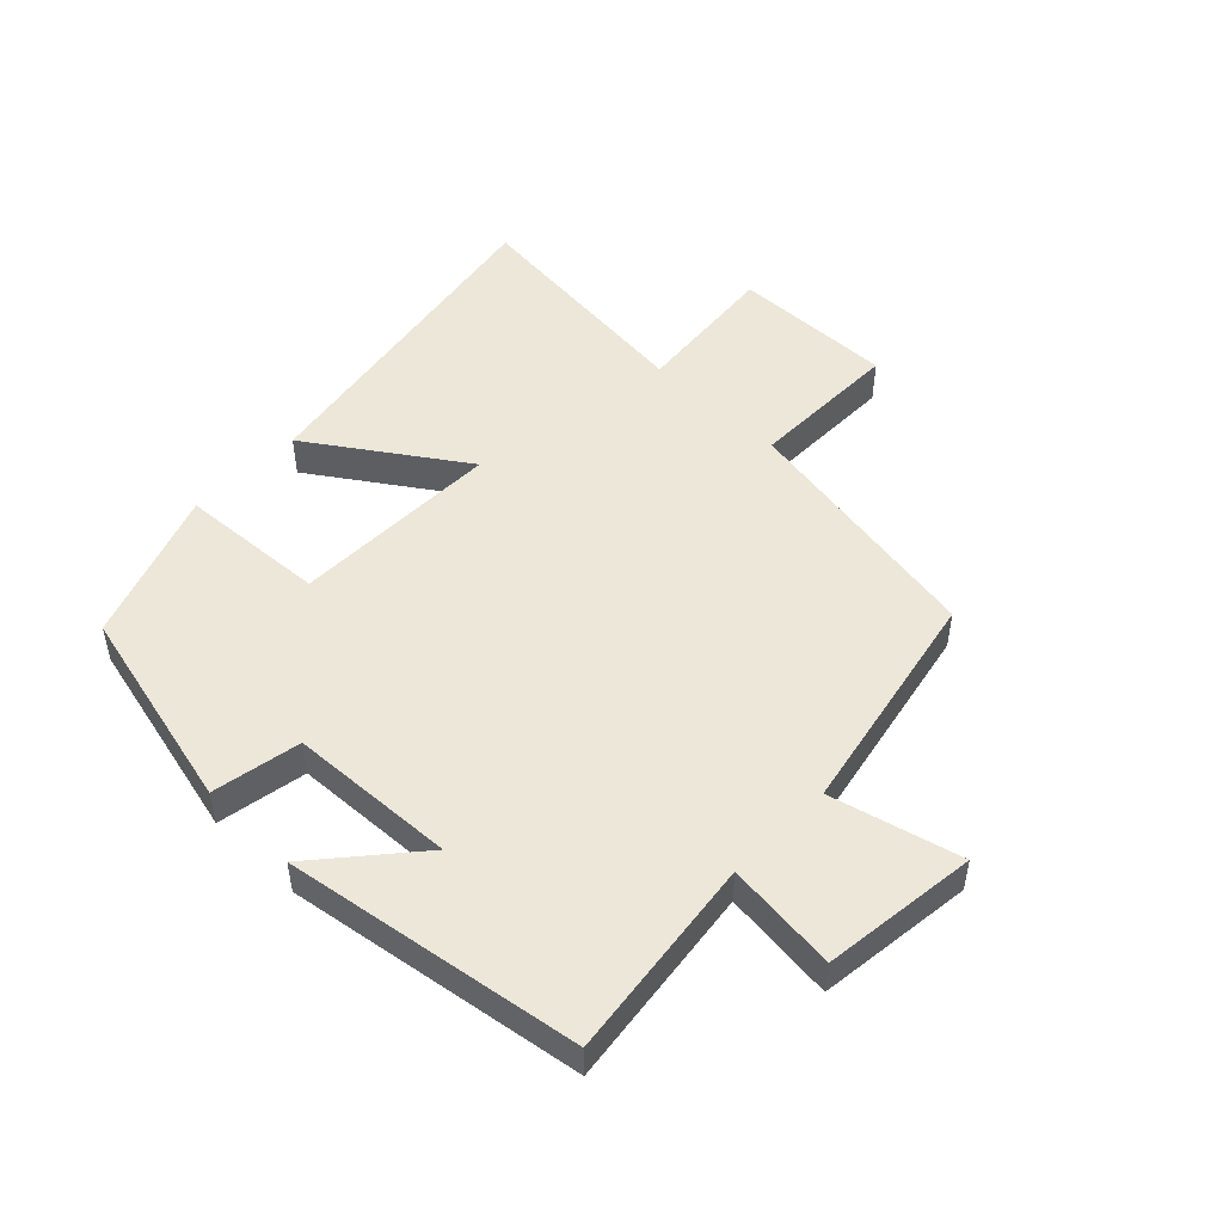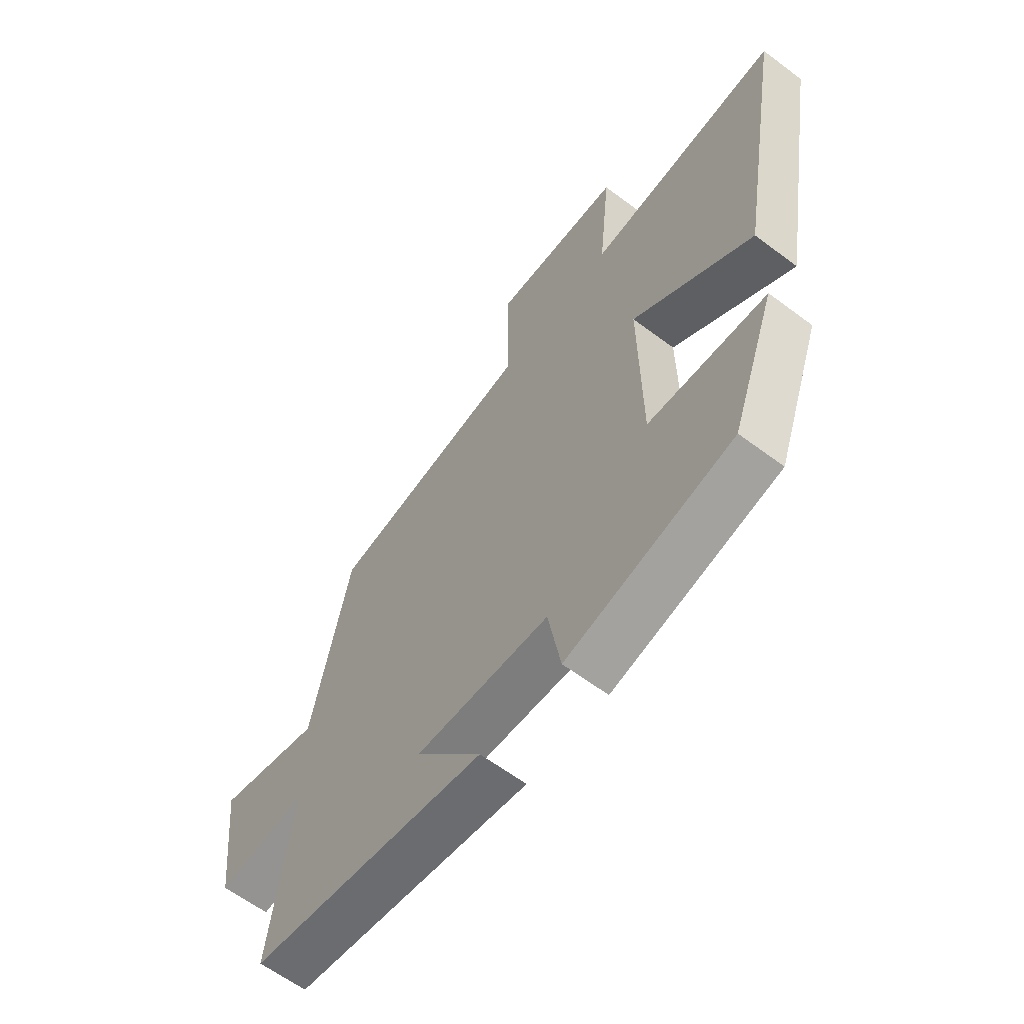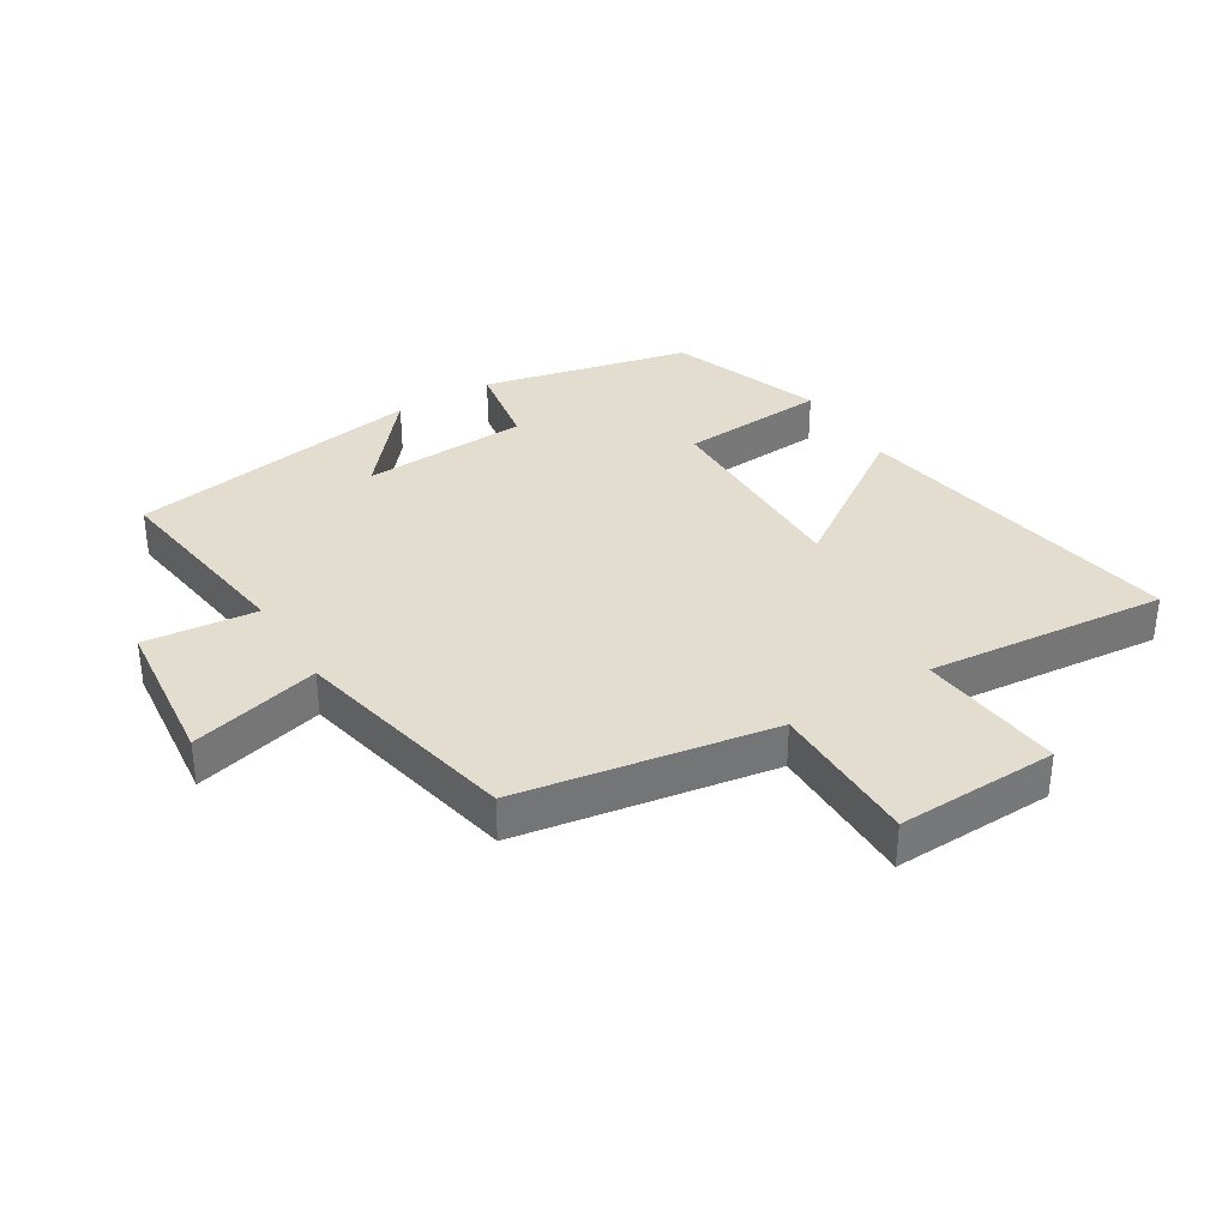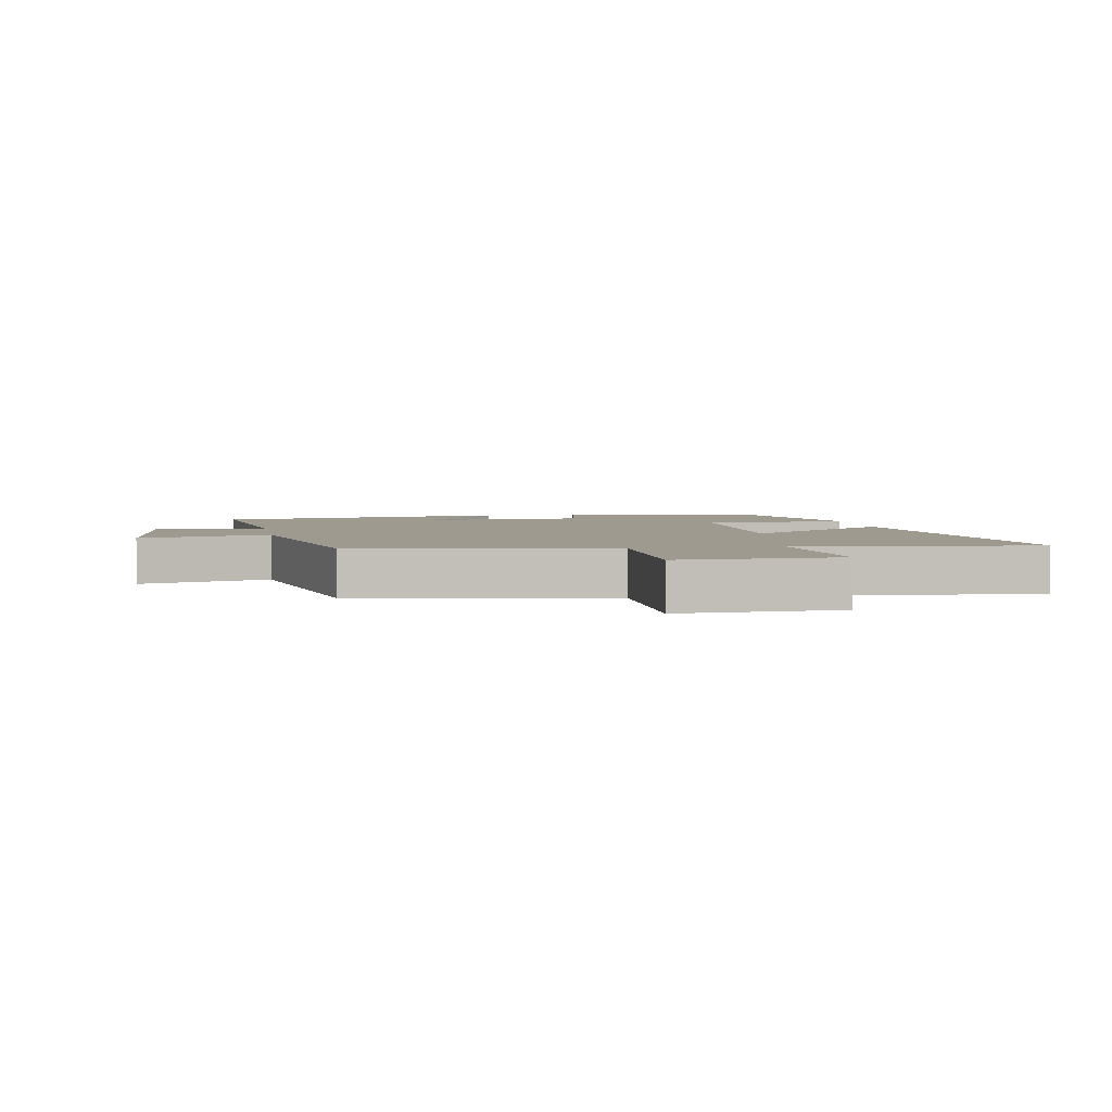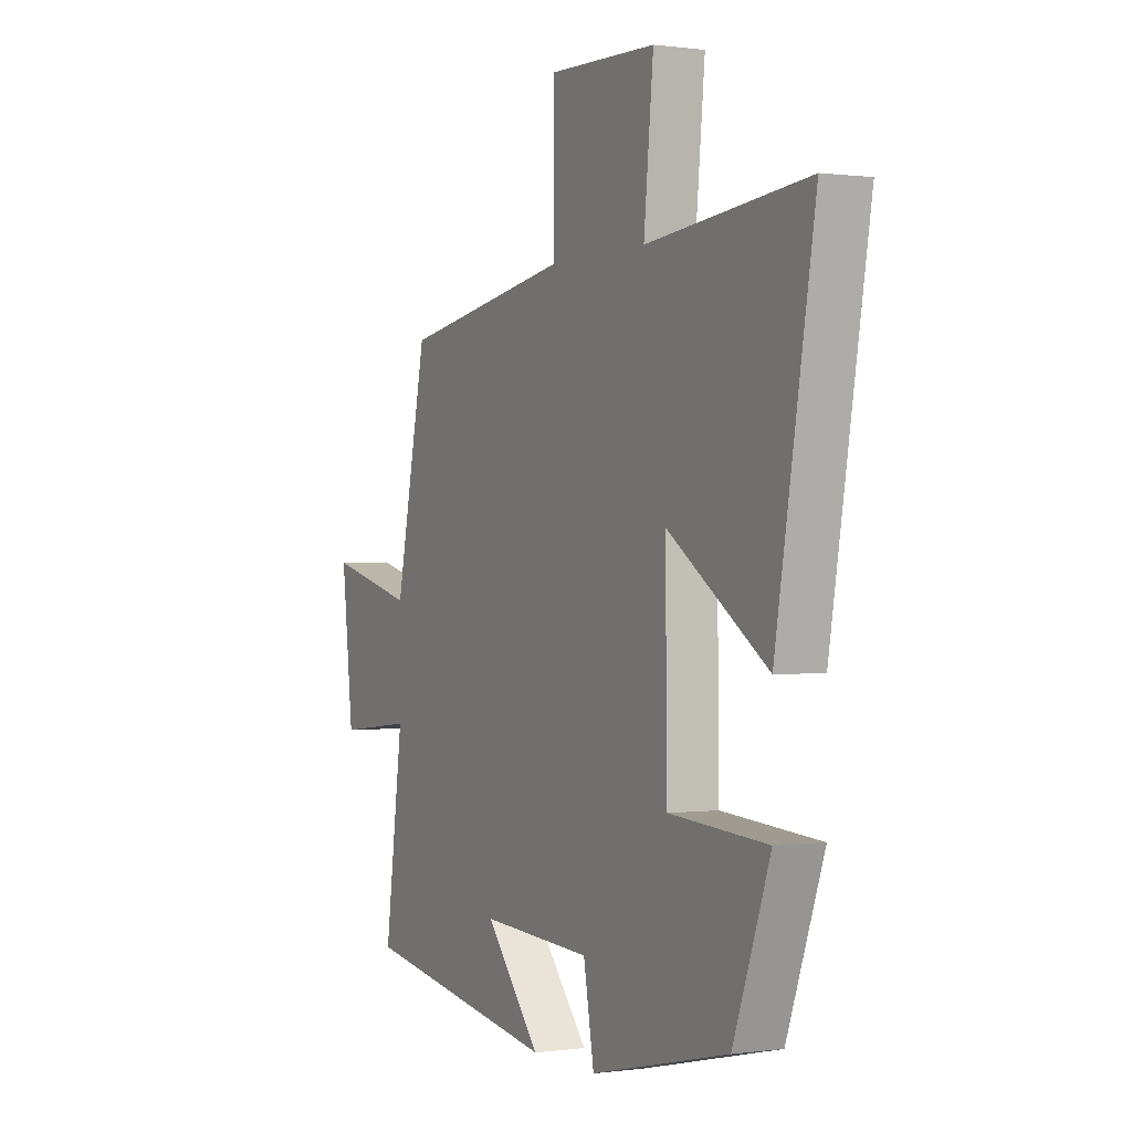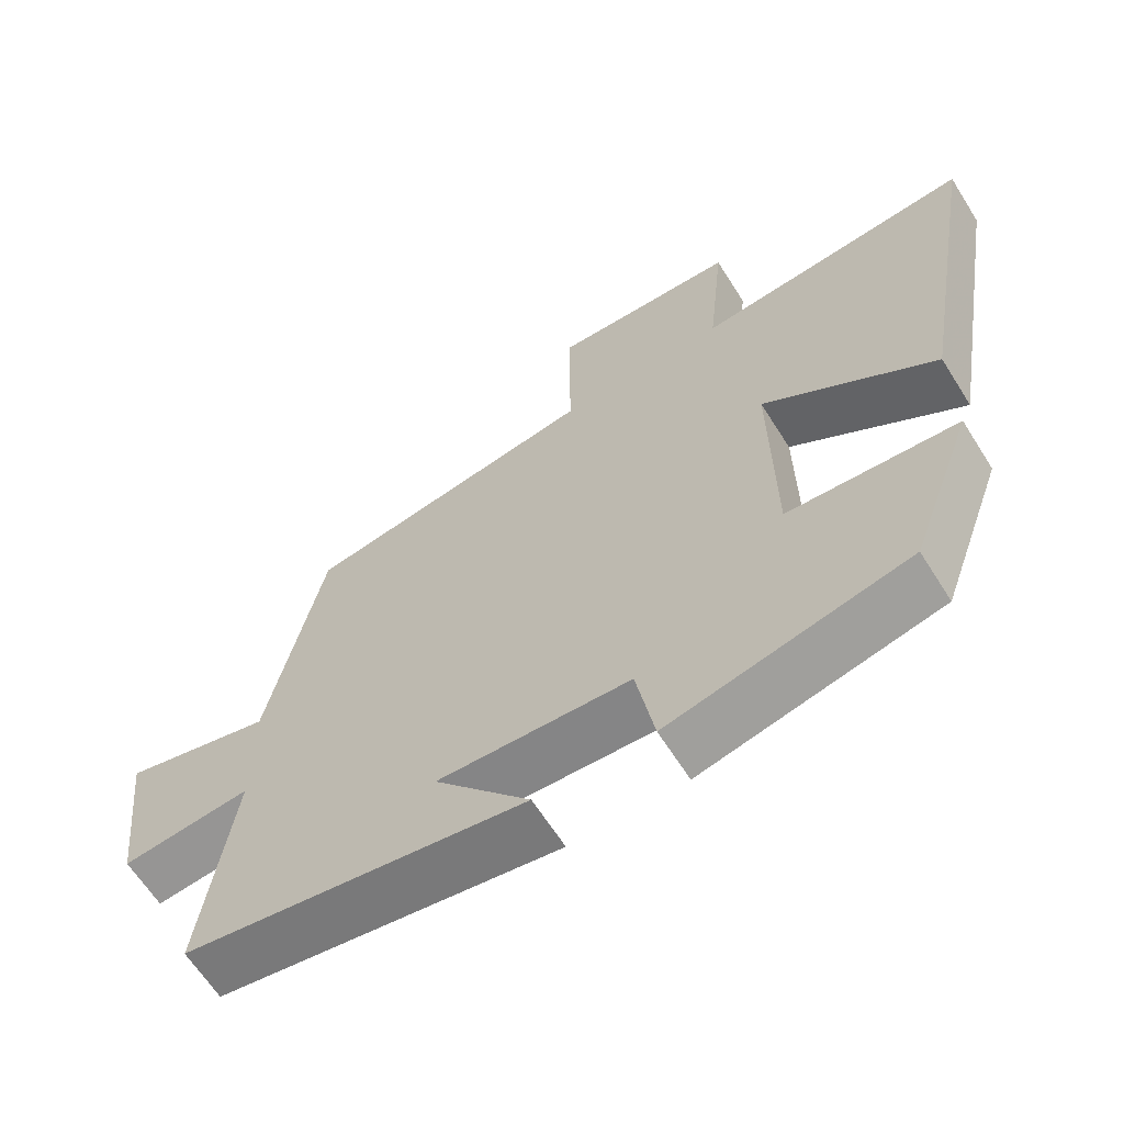
<metadata>
{"format":"obj","ext":"obj","renderer":"f3d","projection":"perspective","resolution":1024,"background":"white","views":[{"elev":49.9,"azim":-135.6,"up":"+Y"},{"elev":-61.7,"azim":52.6,"up":"+Z"},{"elev":34.8,"azim":-31.7,"up":"+Y"},{"elev":3.8,"azim":-10.0,"up":"+Y"},{"elev":0.2,"azim":62.7,"up":"+Z"},{"elev":-63.8,"azim":32.2,"up":"+Z"}]}
</metadata>
<code>
v 0.412 0.07 -0.423
v 0.084 0.07 -0.5
v 0.059 0.07 -0.359
v -0.205 0.07 -0.345
v -0.074 0.07 -0.5
v -0.543 0.07 -0.425
v -0.5 0.07 -0.104
v -0.678 0.07 -0.123
v -0.706 0.07 0.123
v -0.5 0.07 0.07
v -0.425 0.07 0.432
v -0.021 0.07 0.5
v -0.022 0.07 0.74
v 0.234 0.07 0.732
v 0.211 0.07 0.5
v 0.592 0.07 0.537
v 0.5 0.07 0.004
v 0.263 0.07 0.166
v 0.267 0.07 -0.166
v 0.5 0.07 -0.182
v 0.412 0 -0.423
v 0.084 0 -0.5
v 0.059 0 -0.359
v -0.205 0 -0.345
v -0.074 0 -0.5
v -0.543 0 -0.425
v -0.5 0 -0.104
v -0.678 0 -0.123
v -0.706 0 0.123
v -0.5 0 0.07
v -0.425 0 0.432
v -0.021 0 0.5
v -0.022 0 0.74
v 0.234 0 0.732
v 0.211 0 0.5
v 0.592 0 0.537
v 0.5 0 0.004
v 0.263 0 0.166
v 0.267 0 -0.166
v 0.5 0 -0.182
f 19 20 1 2
f 18 19 2 3
f 15 16 17 18
f 15 18 3 4
f 12 13 14 15
f 10 11 12 15
f 10 15 4
f 7 8 9 10
f 7 10 4
f 4 5 6 7
f 22 21 40 39
f 23 22 39 38
f 38 37 36 35
f 24 23 38 35
f 35 34 33 32
f 35 32 31 30
f 24 35 30
f 30 29 28 27
f 24 30 27
f 27 26 25 24
f 1 21 22 2
f 2 22 23 3
f 3 23 24 4
f 4 24 25 5
f 5 25 26 6
f 6 26 27 7
f 7 27 28 8
f 8 28 29 9
f 9 29 30 10
f 10 30 31 11
f 11 31 32 12
f 12 32 33 13
f 13 33 34 14
f 14 34 35 15
f 15 35 36 16
f 16 36 37 17
f 17 37 38 18
f 18 38 39 19
f 19 39 40 20
f 20 40 21 1

</code>
